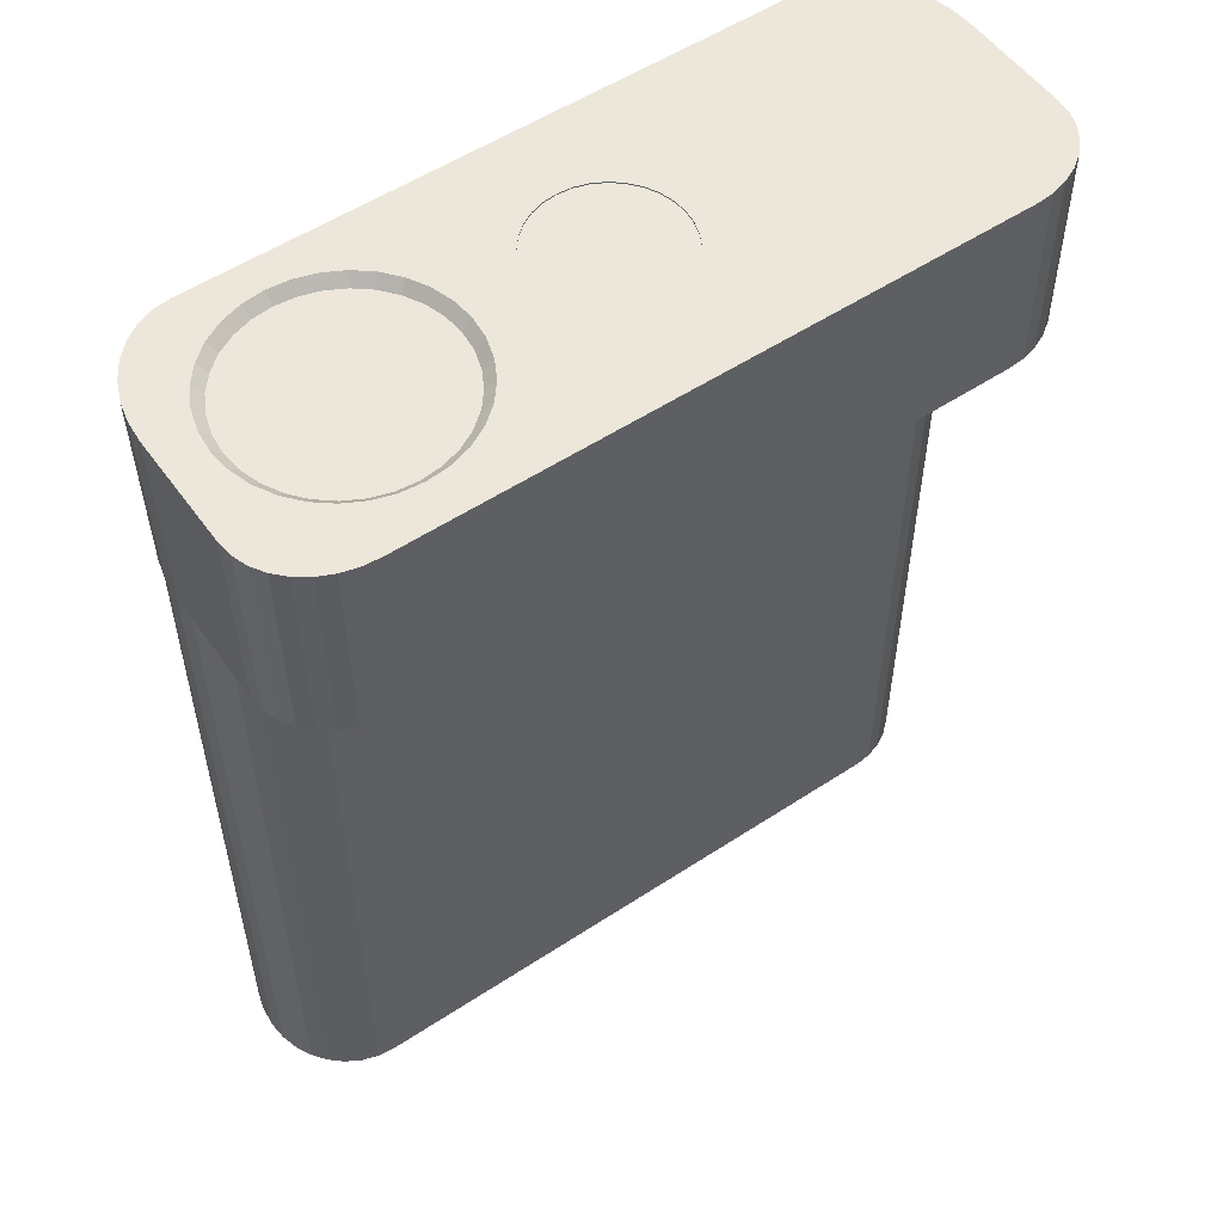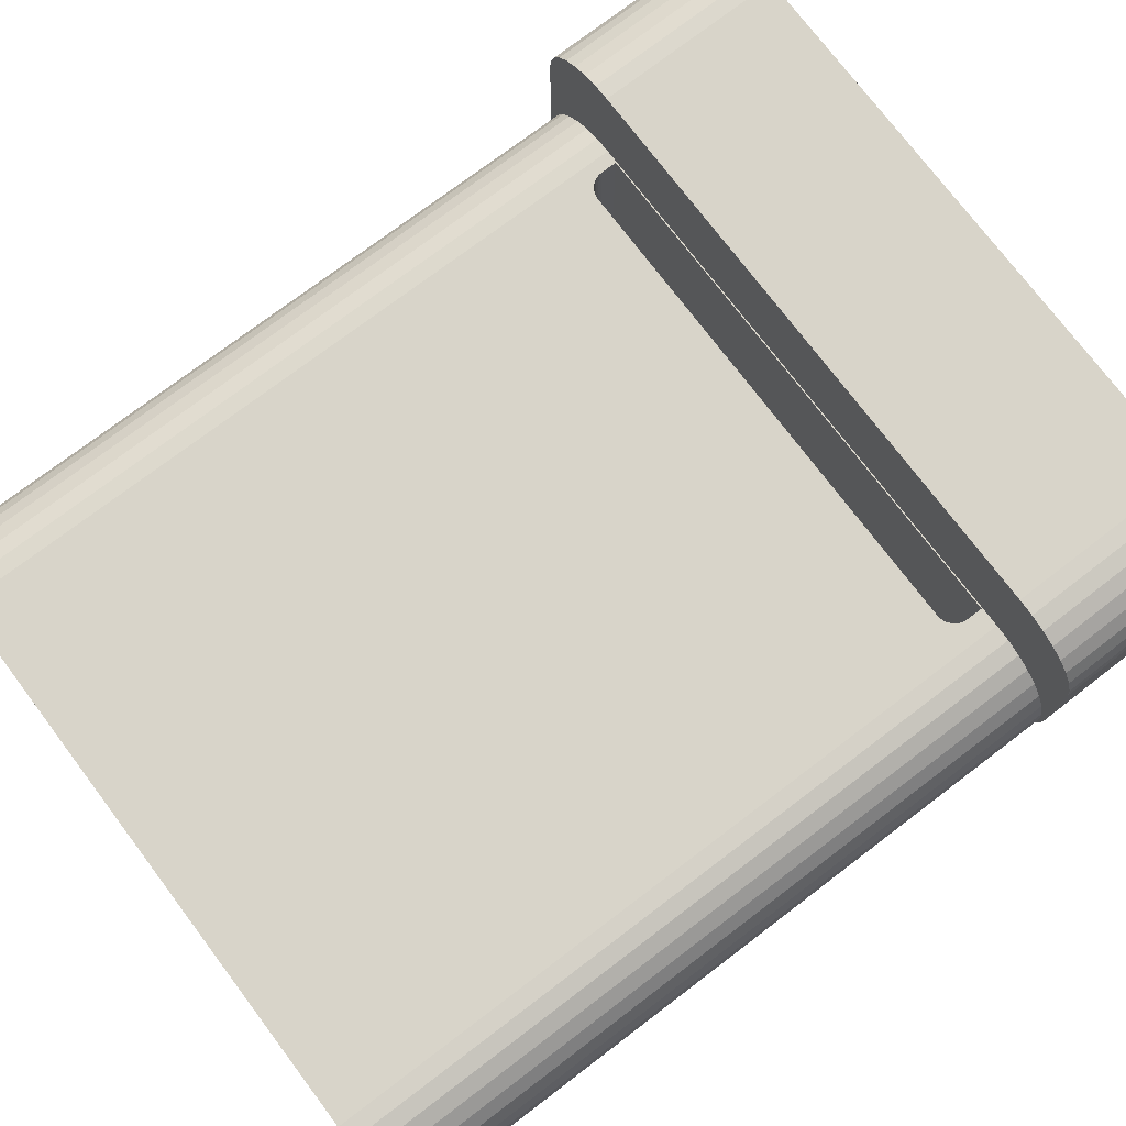
<metadata>
{"format":"obj","ext":"obj","renderer":"f3d","projection":"perspective","resolution":1024,"background":"white","views":[{"elev":54.1,"azim":145.0,"up":"+Z"},{"elev":75.4,"azim":-127.1,"up":"+Y"}]}
</metadata>
<code>
o Azure_Cube
v -0.5269 -0.2048 -1.208
v -0.553 -0.202 -1.208
v -0.5781 -0.1939 -1.208
v -0.6012 -0.1806 -1.208
v -0.6215 -0.1628 -1.208
v -0.6381 -0.1411 -1.208
v -0.6504 -0.1164 -1.208
v -0.658 -0.08953 -1.208
v -0.6606 -0.05806 -1.208
v -0.5269 0.0851 -1.208
v -0.658 -0.03013 -1.208
v -0.6504 -0.003275 -1.208
v -0.6381 0.02148 -1.208
v -0.6215 0.04317 -1.208
v -0.6012 0.06097 -1.208
v -0.5781 0.0742 -1.208
v -0.553 0.08235 -1.208
v 0.3828 -0.2048 -1.208
v 0.5139 -0.08953 -1.208
v 0.5063 -0.1164 -1.208
v 0.4939 -0.1411 -1.208
v 0.4773 -0.1628 -1.208
v 0.4571 -0.1806 -1.208
v 0.4339 -0.1939 -1.208
v 0.4089 -0.202 -1.208
v 0.3828 0.0851 -1.208
v 0.5165 -0.05806 -1.208
v 0.4089 0.08235 -1.208
v 0.4339 0.0742 -1.208
v 0.4571 0.06097 -1.208
v 0.4773 0.04317 -1.208
v 0.4939 0.02148 -1.208
v 0.5063 -0.003275 -1.208
v 0.5139 -0.03013 -1.208
v -0.5269 -0.2048 -0.05561
v -0.658 -0.08953 -0.05561
v -0.6504 -0.1164 -0.05561
v -0.6381 -0.1411 -0.05561
v -0.6215 -0.1628 -0.05561
v -0.6012 -0.1806 -0.05561
v -0.5781 -0.1939 -0.05561
v -0.553 -0.202 -0.05561
v -0.5269 0.0851 -0.05561
v -0.6606 -0.05806 -0.05561
v -0.553 0.08235 -0.05561
v -0.5781 0.0742 -0.05561
v -0.6012 0.06097 -0.05561
v -0.6215 0.04317 -0.05561
v -0.6381 0.02148 -0.05561
v -0.6504 -0.003275 -0.05561
v -0.658 -0.03013 -0.05561
v 0.3828 -0.2048 -0.05561
v 0.5165 -0.0616 -0.05561
v 0.4089 -0.202 -0.05561
v 0.4339 -0.1939 -0.05561
v 0.4571 -0.1806 -0.05561
v 0.4773 -0.1628 -0.05561
v 0.4939 -0.1411 -0.05561
v 0.5063 -0.1164 -0.05561
v 0.5139 -0.08953 -0.05561
v 0.3828 0.0851 -0.05561
v 0.5139 -0.03013 -0.05561
v 0.5063 -0.003275 -0.05561
v 0.4939 0.02148 -0.05561
v 0.4773 0.04317 -0.05561
v 0.4571 0.06097 -0.05561
v 0.4339 0.0742 -0.05561
v 0.4089 0.08235 -0.05561
v -0.665 0.1364 0.2446
v 0.5276 0.1364 0.2446
v -0.6675 0.1364 -0.05561
v 0.5251 0.1364 -0.05561
v -0.5298 -0.2048 0.2446
v -0.665 -0.03665 0.2446
v -0.5562 -0.2015 0.2446
v -0.5815 -0.192 0.2446
v -0.6049 -0.1764 0.2446
v -0.6254 -0.1555 0.2446
v -0.6422 -0.13 0.2446
v -0.6547 -0.101 0.2446
v -0.6624 -0.06945 0.2446
v 0.5276 -0.03665 0.2446
v 0.3924 -0.2048 0.2446
v 0.525 -0.06945 0.2446
v 0.5173 -0.101 0.2446
v 0.5048 -0.13 0.2446
v 0.488 -0.1555 0.2446
v 0.4675 -0.1764 0.2446
v 0.4442 -0.192 0.2446
v 0.4188 -0.2015 0.2446
v -0.6675 -0.03665 -0.05561
v -0.5323 -0.2048 -0.05561
v -0.6649 -0.06945 -0.05561
v -0.6572 -0.101 -0.05561
v -0.6447 -0.13 -0.05561
v -0.6279 -0.1555 -0.05561
v -0.6074 -0.1764 -0.05561
v -0.5841 -0.192 -0.05561
v -0.5587 -0.2015 -0.05561
v 0.3899 -0.2048 -0.05561
v 0.5251 -0.03665 -0.05561
v 0.4163 -0.2015 -0.05561
v 0.4416 -0.192 -0.05561
v 0.465 -0.1764 -0.05561
v 0.4855 -0.1555 -0.05561
v 0.5023 -0.13 -0.05561
v 0.5148 -0.101 -0.05561
v 0.5225 -0.06945 -0.05561
v -0.5298 0.2551 0.2446
v -0.6624 0.1596 0.2446
v -0.6547 0.1818 0.2446
v -0.6422 0.2023 0.2446
v -0.6254 0.2203 0.2446
v -0.6049 0.2351 0.2446
v -0.5815 0.246 0.2446
v -0.5562 0.2528 0.2446
v 0.3924 0.2551 0.2446
v 0.4188 0.2528 0.2446
v 0.4442 0.246 0.2446
v 0.4675 0.2351 0.2446
v 0.488 0.2203 0.2446
v 0.5048 0.2023 0.2446
v 0.5173 0.1818 0.2446
v 0.525 0.1596 0.2446
v -0.5323 0.2551 -0.05561
v -0.5587 0.2528 -0.05561
v -0.5841 0.246 -0.05561
v -0.6074 0.2351 -0.05561
v -0.6279 0.2203 -0.05561
v -0.6447 0.2023 -0.05561
v -0.6572 0.1818 -0.05561
v -0.6649 0.1596 -0.05561
v 0.3899 0.2551 -0.05561
v 0.5225 0.1596 -0.05561
v 0.5148 0.1818 -0.05561
v 0.5023 0.2023 -0.05561
v 0.4855 0.2203 -0.05561
v 0.465 0.2351 -0.05561
v 0.4416 0.246 -0.05561
v 0.4163 0.2528 -0.05561
v -0.6471 0.1306 0.2446
v 0.5097 0.1306 0.2446
v -0.516 -0.1901 0.2446
v -0.6471 -0.03206 0.2446
v -0.5416 -0.187 0.2446
v -0.5662 -0.1781 0.2446
v -0.5888 -0.1634 0.2446
v -0.6087 -0.1438 0.2446
v -0.625 -0.1198 0.2446
v -0.6371 -0.09253 0.2446
v -0.6446 -0.06288 0.2446
v 0.5097 -0.03206 0.2446
v 0.3786 -0.1901 0.2446
v 0.5072 -0.06288 0.2446
v 0.4997 -0.09253 0.2446
v 0.4876 -0.1198 0.2446
v 0.4713 -0.1438 0.2446
v 0.4514 -0.1634 0.2446
v 0.4288 -0.1781 0.2446
v 0.4042 -0.187 0.2446
v -0.516 0.2422 0.2446
v -0.6446 0.1524 0.2446
v -0.6371 0.1733 0.2446
v -0.625 0.1926 0.2446
v -0.6087 0.2095 0.2446
v -0.5888 0.2234 0.2446
v -0.5662 0.2337 0.2446
v -0.5416 0.24 0.2446
v 0.3786 0.2422 0.2446
v 0.4042 0.24 0.2446
v 0.4288 0.2337 0.2446
v 0.4514 0.2234 0.2446
v 0.4713 0.2095 0.2446
v 0.4876 0.1926 0.2446
v 0.4997 0.1733 0.2446
v 0.5072 0.1524 0.2446
v 0.2969 -0.1382 0.2299
v 0.266 -0.1352 0.2299
v 0.2363 -0.1262 0.2299
v 0.2088 -0.1115 0.2299
v 0.1848 -0.09179 0.2299
v 0.1651 -0.06776 0.2299
v 0.1504 -0.04035 0.2299
v 0.1414 -0.0106 0.2299
v 0.1384 0.02033 0.2299
v 0.1414 0.05126 0.2299
v 0.1504 0.08101 0.2299
v 0.1651 0.1084 0.2299
v 0.1848 0.1325 0.2299
v 0.2088 0.1522 0.2299
v 0.2363 0.1668 0.2299
v 0.266 0.1758 0.2299
v 0.2969 0.1789 0.2299
v 0.3279 0.1758 0.2299
v 0.3576 0.1668 0.2299
v 0.385 0.1522 0.2299
v 0.4091 0.1325 0.2299
v 0.4288 0.1084 0.2299
v 0.4434 0.08101 0.2299
v 0.4525 0.05126 0.2299
v 0.4555 0.02033 0.2299
v 0.4525 -0.0106 0.2299
v 0.4434 -0.04035 0.2299
v 0.4288 -0.06776 0.2299
v 0.4091 -0.09179 0.2299
v 0.385 -0.1115 0.2299
v 0.3576 -0.1262 0.2299
v 0.3279 -0.1352 0.2299
v 0.2004 0.1649 0.2446
v 0.4415 0.1169 0.2446
v 0.4576 0.08686 0.2446
v 0.2304 0.1809 0.2446
v 0.263 0.1908 0.2446
v 0.2969 0.1942 0.2446
v 0.3309 0.1908 0.2446
v 0.4708 0.02033 0.2446
v 0.4674 0.05425 0.2446
v 0.4674 -0.01359 0.2446
v 0.3635 0.1809 0.2446
v 0.3935 0.1649 0.2446
v 0.4199 0.1433 0.2446
v 0.1363 0.08686 0.2446
v 0.1524 0.1169 0.2446
v 0.174 0.1433 0.2446
v 0.4618 -0.03206 0.2446
v 0.1231 0.02033 0.2446
v 0.1264 0.05425 0.2446
v 0.1264 -0.01359 0.2446
v 0.1363 -0.0462 0.2446
v 0.1524 -0.07626 0.2446
v 0.4576 -0.0462 0.2446
v 0.4415 -0.07626 0.2446
v 0.3635 -0.1403 0.2446
v 0.3935 -0.1242 0.2446
v 0.4199 -0.1026 0.2446
v 0.263 -0.1502 0.2446
v 0.2969 -0.1535 0.2446
v 0.2004 -0.1242 0.2446
v 0.174 -0.1026 0.2446
v 0.2304 -0.1403 0.2446
v 0.3309 -0.1502 0.2446
v -0.06915 -0.08752 0.2427
v -0.09049 -0.08542 0.2427
v -0.111 -0.07919 0.2427
v -0.1299 -0.06908 0.2427
v -0.1465 -0.05548 0.2427
v -0.1601 -0.0389 0.2427
v -0.1702 -0.01998 0.2427
v -0.1765 0.000539 0.2427
v -0.1786 0.02188 0.2427
v -0.1765 0.04323 0.2427
v -0.1702 0.06375 0.2427
v -0.1601 0.08266 0.2427
v -0.1465 0.09924 0.2427
v -0.1299 0.1128 0.2427
v -0.111 0.123 0.2427
v -0.09049 0.1292 0.2427
v -0.06915 0.1313 0.2427
v -0.04781 0.1292 0.2427
v -0.02728 0.123 0.2427
v -0.008368 0.1128 0.2427
v 0.00821 0.09924 0.2427
v 0.02182 0.08266 0.2427
v 0.03193 0.06375 0.2427
v 0.03815 0.04323 0.2427
v 0.04025 0.02188 0.2427
v 0.03815 0.000539 0.2427
v 0.03193 -0.01998 0.2427
v 0.02182 -0.0389 0.2427
v 0.00821 -0.05548 0.2427
v -0.008368 -0.06908 0.2427
v -0.02728 -0.07919 0.2427
v -0.04781 -0.08542 0.2427
v -0.1299 0.1128 0.2446
v -0.111 0.123 0.2446
v -0.008368 0.1128 0.2446
v 0.00821 0.09924 0.2446
v -0.04781 0.1292 0.2446
v -0.09049 0.1292 0.2446
v -0.06915 0.1313 0.2446
v -0.02728 0.123 0.2446
v 0.03193 0.06375 0.2446
v 0.02182 0.08266 0.2446
v -0.1601 0.08266 0.2446
v -0.1465 0.09924 0.2446
v 0.03781 0.04436 0.2446
v -0.1702 0.06375 0.2446
v -0.1786 0.02188 0.2446
v -0.1765 0.04323 0.2446
v 0.04025 0.02188 0.2446
v -0.1765 0.000539 0.2446
v 0.03815 0.04323 0.2446
v 0.03815 0.000539 0.2446
v -0.1702 -0.01998 0.2446
v 0.03193 -0.01998 0.2446
v 0.02182 -0.0389 0.2446
v -0.1601 -0.0389 0.2446
v -0.1465 -0.05548 0.2446
v -0.1299 -0.06908 0.2446
v 0.00821 -0.05548 0.2446
v -0.02728 -0.07919 0.2446
v -0.008368 -0.06908 0.2446
v -0.06915 -0.08752 0.2446
v -0.111 -0.07919 0.2446
v -0.09049 -0.08542 0.2446
v -0.04781 -0.08542 0.2446
v 0.3307 0.0851 -0.1137
v 0.3367 0.0851 -0.1131
v -0.4641 0.0851 -0.1137
v -0.481 0.0851 -0.1086
v -0.4758 0.0851 -0.1114
v -0.4701 0.0851 -0.1131
v -0.4857 0.0851 -0.1048
v -0.4895 0.0851 -0.1002
v -0.494 0.0851 -0.08921
v -0.4923 0.0851 -0.09492
v -0.4946 0.0851 -0.05748
v 0.3612 0.0851 -0.05748
v -0.4946 0.0851 -0.08327
v 0.3476 0.0851 -0.1086
v 0.3523 0.0851 -0.1048
v 0.3424 0.0851 -0.1114
v 0.3589 0.0851 -0.09492
v 0.3561 0.0851 -0.1002
v 0.3612 0.0851 -0.08327
v 0.3606 0.0851 -0.08921
v 0.3307 -0.2048 -0.1137
v 0.3367 -0.2048 -0.1131
v -0.4641 -0.2048 -0.1137
v -0.481 -0.2048 -0.1086
v -0.4758 -0.2048 -0.1114
v -0.4701 -0.2048 -0.1131
v -0.4857 -0.2048 -0.1048
v -0.4895 -0.2048 -0.1002
v -0.494 -0.2048 -0.08921
v -0.4923 -0.2048 -0.09492
v -0.4946 -0.2048 -0.05748
v 0.3612 -0.2048 -0.05748
v -0.4946 -0.2048 -0.08327
v 0.3476 -0.2048 -0.1086
v 0.3523 -0.2048 -0.1048
v 0.3424 -0.2048 -0.1114
v 0.3589 -0.2048 -0.09492
v 0.3561 -0.2048 -0.1002
v 0.3612 -0.2048 -0.08327
v 0.3606 -0.2048 -0.08921
f 26 309 307
f 18 327 329
f 26 27 18
f 53 19 27
f 60 20 19
f 59 21 20
f 58 22 21
f 57 23 22
f 56 24 23
f 55 25 24
f 54 18 25
f 61 28 26
f 68 29 28
f 67 30 29
f 66 31 30
f 65 32 31
f 64 33 32
f 63 34 33
f 62 27 34
f 44 11 9
f 51 12 11
f 50 13 12
f 49 14 13
f 48 15 14
f 47 16 15
f 46 17 16
f 45 10 17
f 35 2 1
f 42 3 2
f 41 4 3
f 40 5 4
f 39 6 5
f 38 7 6
f 37 8 7
f 36 9 8
f 307 329 327
f 325 338 318
f 319 337 339
f 308 327 328
f 322 328 342
f 320 342 340
f 321 340 341
f 321 344 324
f 324 343 323
f 323 346 326
f 326 345 325
f 315 339 335
f 316 335 336
f 314 336 334
f 313 334 333
f 310 333 330
f 311 330 331
f 312 331 332
f 309 332 329
f 325 318 61
f 26 10 309
f 10 43 314
f 43 317 319
f 43 319 315
f 325 61 326
f 61 26 324
f 326 61 323
f 323 61 324
f 43 315 316
f 43 316 314
f 10 314 313
f 10 313 310
f 321 324 26
f 320 321 26
f 10 310 311
f 10 311 312
f 322 320 26
f 308 322 26
f 10 312 309
f 307 308 26
f 339 337 35
f 35 1 334
f 1 18 329
f 333 1 330
f 18 52 344
f 52 338 345
f 52 345 346
f 335 339 35
f 336 335 35
f 52 346 343
f 52 343 344
f 334 336 35
f 333 334 1
f 18 344 341
f 330 1 331
f 331 1 332
f 18 341 340
f 18 340 342
f 332 1 329
f 18 342 328
f 18 328 327
f 17 10 16
f 10 26 1
f 10 9 11
f 26 28 29
f 29 30 26
f 30 31 26
f 31 32 26
f 32 33 26
f 33 34 26
f 34 27 26
f 27 19 18
f 19 20 18
f 20 21 18
f 21 22 18
f 22 23 18
f 23 24 18
f 24 25 18
f 18 1 26
f 1 2 3
f 3 4 1
f 4 5 1
f 5 6 1
f 6 7 1
f 7 8 1
f 8 9 1
f 1 9 10
f 11 12 10
f 12 13 10
f 13 14 10
f 14 15 10
f 15 16 10
f 53 60 19
f 60 59 20
f 59 58 21
f 58 57 22
f 57 56 23
f 56 55 24
f 55 54 25
f 54 52 18
f 61 68 28
f 68 67 29
f 67 66 30
f 66 65 31
f 65 64 32
f 64 63 33
f 63 62 34
f 62 53 27
f 44 51 11
f 51 50 12
f 50 49 13
f 49 48 14
f 48 47 15
f 47 46 16
f 46 45 17
f 45 43 10
f 35 42 2
f 42 41 3
f 41 40 4
f 40 39 5
f 39 38 6
f 38 37 7
f 37 36 8
f 36 44 9
f 307 309 329
f 325 345 338
f 319 317 337
f 308 307 327
f 322 308 328
f 320 322 342
f 321 320 340
f 321 341 344
f 324 344 343
f 323 343 346
f 326 346 345
f 315 319 339
f 316 315 335
f 314 316 336
f 313 314 334
f 310 313 333
f 311 310 330
f 312 311 331
f 309 312 332
f 317 61 318
f 52 337 338
f 74 141 69
f 101 70 82
f 104 103 100
f 71 74 69
f 73 100 83
f 133 109 117
f 128 127 71
f 102 83 100
f 103 90 102
f 104 89 103
f 105 88 104
f 106 87 105
f 107 86 106
f 108 85 107
f 101 84 108
f 75 92 73
f 76 99 75
f 77 98 76
f 78 97 77
f 79 96 78
f 80 95 79
f 81 94 80
f 74 93 81
f 117 140 133
f 118 139 140
f 119 138 139
f 120 137 138
f 121 136 137
f 122 135 136
f 123 134 135
f 124 72 134
f 125 116 109
f 126 115 116
f 127 114 115
f 128 113 114
f 129 112 113
f 130 111 112
f 131 110 111
f 132 69 110
f 89 158 159
f 71 101 91
f 77 148 78
f 113 164 165
f 121 174 122
f 82 154 84
f 117 170 118
f 109 168 161
f 88 157 158
f 78 149 79
f 112 163 164
f 73 145 75
f 122 175 123
f 116 167 168
f 118 171 119
f 87 156 157
f 109 169 117
f 80 149 150
f 110 163 111
f 124 175 176
f 83 160 153
f 75 146 76
f 115 166 167
f 119 172 120
f 85 156 86
f 81 150 151
f 69 162 110
f 70 176 142
f 90 159 160
f 76 147 77
f 114 165 166
f 82 142 152
f 120 173 121
f 84 155 85
f 74 151 144
f 83 143 73
f 318 337 317
f 317 43 61
f 52 35 337
f 74 144 141
f 101 72 70
f 103 102 100
f 100 92 101
f 92 99 98
f 101 92 91
f 98 97 92
f 97 96 92
f 96 95 92
f 95 94 92
f 94 93 92
f 93 91 92
f 101 108 100
f 108 107 100
f 107 106 100
f 106 105 100
f 105 104 100
f 71 91 74
f 73 92 100
f 133 125 109
f 126 125 71
f 125 133 71
f 126 71 127
f 133 140 72
f 140 139 72
f 139 138 72
f 138 137 72
f 137 136 72
f 136 135 72
f 135 134 72
f 72 71 133
f 71 132 131
f 131 130 71
f 130 129 71
f 129 128 71
f 102 90 83
f 103 89 90
f 104 88 89
f 105 87 88
f 106 86 87
f 107 85 86
f 108 84 85
f 101 82 84
f 75 99 92
f 76 98 99
f 77 97 98
f 78 96 97
f 79 95 96
f 80 94 95
f 81 93 94
f 74 91 93
f 117 118 140
f 118 119 139
f 119 120 138
f 120 121 137
f 121 122 136
f 122 123 135
f 123 124 134
f 124 70 72
f 125 126 116
f 126 127 115
f 127 128 114
f 128 129 113
f 129 130 112
f 130 131 111
f 131 132 110
f 132 71 69
f 89 88 158
f 71 72 101
f 77 147 148
f 113 112 164
f 121 173 174
f 82 152 154
f 117 169 170
f 109 116 168
f 88 87 157
f 78 148 149
f 112 111 163
f 73 143 145
f 122 174 175
f 116 115 167
f 118 170 171
f 87 86 156
f 109 161 169
f 80 79 149
f 110 162 163
f 124 123 175
f 83 90 160
f 75 145 146
f 115 114 166
f 119 171 172
f 85 155 156
f 81 80 150
f 69 141 162
f 70 124 176
f 90 89 159
f 76 146 147
f 114 113 165
f 82 70 142
f 120 172 173
f 84 154 155
f 74 81 151
f 83 153 143
f 318 338 337
f 227 286 292
f 143 291 288
f 216 152 217
f 292 290 226
f 226 227 292
f 146 145 143
f 143 153 236
f 153 160 233
f 237 153 241
f 160 159 234
f 159 158 234
f 158 157 235
f 157 156 235
f 156 155 232
f 155 154 231
f 154 152 225
f 154 225 231
f 155 231 232
f 153 237 236
f 147 146 143
f 149 148 143
f 148 147 143
f 151 150 143
f 150 149 143
f 141 144 161
f 144 151 143
f 161 287 284
f 163 162 141
f 165 164 141
f 164 163 141
f 167 166 141
f 166 165 141
f 161 168 141
f 168 167 141
f 170 169 219
f 169 161 212
f 213 169 212
f 172 171 220
f 171 170 220
f 174 173 221
f 173 172 221
f 176 175 210
f 175 174 221
f 210 142 176
f 221 210 175
f 169 213 214
f 287 161 289
f 289 161 288
f 156 232 235
f 241 153 233
f 161 144 288
f 169 214 215
f 220 221 172
f 158 235 234
f 219 220 170
f 215 219 169
f 234 233 160
f 212 161 280
f 280 161 279
f 143 236 240
f 143 240 303
f 209 212 278
f 224 209 281
f 212 280 278
f 143 303 305
f 240 238 306
f 303 240 306
f 238 239 301
f 223 224 276
f 286 227 282
f 227 222 282
f 239 230 302
f 222 223 283
f 282 222 283
f 228 226 293
f 226 290 293
f 229 228 295
f 228 293 295
f 277 283 223
f 230 229 300
f 229 295 296
f 229 296 300
f 276 277 223
f 281 276 224
f 230 300 302
f 278 281 209
f 302 301 239
f 301 306 238
f 279 161 275
f 275 161 274
f 274 161 285
f 285 161 284
f 143 305 304
f 143 304 299
f 143 299 298
f 143 298 297
f 143 297 294
f 143 294 291
f 288 144 143
f 218 225 152
f 142 210 211
f 142 211 217
f 218 152 216
f 152 142 217
f 177 236 237
f 179 236 178
f 179 238 240
f 181 238 180
f 182 239 181
f 183 230 182
f 183 228 229
f 184 226 228
f 186 226 185
f 187 227 186
f 187 223 222
f 188 224 223
f 189 209 224
f 191 209 190
f 191 213 212
f 193 213 192
f 193 215 214
f 194 219 215
f 195 220 219
f 197 220 196
f 197 210 221
f 199 210 198
f 199 217 211
f 200 216 217
f 202 216 201
f 203 231 225
f 203 232 231
f 205 232 204
f 205 234 235
f 207 234 206
f 208 233 207
f 208 237 241
f 179 203 195
f 177 178 236
f 179 240 236
f 179 180 238
f 181 239 238
f 182 230 239
f 183 229 230
f 183 184 228
f 184 185 226
f 186 227 226
f 187 222 227
f 187 188 223
f 188 189 224
f 189 190 209
f 191 212 209
f 191 192 213
f 193 214 213
f 193 194 215
f 194 195 219
f 195 196 220
f 197 221 220
f 197 198 210
f 199 211 210
f 199 200 217
f 200 201 216
f 202 218 216
f 225 218 202
f 202 203 225
f 203 204 232
f 205 235 232
f 205 206 234
f 207 233 234
f 208 241 233
f 208 177 237
f 195 194 193
f 193 192 191
f 191 190 189
f 189 188 187
f 187 186 185
f 185 184 187
f 184 183 187
f 183 182 181
f 181 180 179
f 179 178 207
f 178 177 207
f 177 208 207
f 207 206 205
f 205 204 207
f 204 203 207
f 203 202 201
f 201 200 199
f 199 198 195
f 198 197 195
f 197 196 195
f 195 193 191
f 191 189 195
f 189 187 195
f 183 181 187
f 181 179 187
f 203 201 199
f 179 207 203
f 203 199 195
f 195 187 179
f 243 303 242
f 244 305 243
f 245 304 244
f 246 299 245
f 247 298 246
f 248 297 247
f 249 294 248
f 250 291 249
f 251 288 250
f 252 289 251
f 253 287 252
f 254 284 253
f 255 285 254
f 256 274 255
f 257 275 256
f 258 279 257
f 259 280 258
f 260 278 259
f 261 281 260
f 262 276 261
f 263 277 262
f 264 283 263
f 265 292 286
f 266 292 265
f 267 290 266
f 268 293 267
f 269 295 268
f 270 296 269
f 271 300 270
f 272 302 271
f 273 301 272
f 242 306 273
f 244 268 260
f 243 305 303
f 244 304 305
f 245 299 304
f 246 298 299
f 247 297 298
f 248 294 297
f 249 291 294
f 250 288 291
f 251 289 288
f 252 287 289
f 253 284 287
f 254 285 284
f 255 274 285
f 256 275 274
f 257 279 275
f 258 280 279
f 259 278 280
f 260 281 278
f 261 276 281
f 262 277 276
f 263 283 277
f 264 282 283
f 286 282 264
f 264 265 286
f 266 290 292
f 267 293 290
f 268 295 293
f 269 296 295
f 270 300 296
f 271 302 300
f 272 301 302
f 273 306 301
f 242 303 306
f 260 259 258
f 258 257 256
f 256 255 252
f 255 254 252
f 254 253 252
f 252 251 250
f 250 249 248
f 248 247 246
f 246 245 248
f 245 244 248
f 244 243 242
f 242 273 272
f 272 271 268
f 271 270 268
f 270 269 268
f 268 267 266
f 266 265 264
f 264 263 262
f 262 261 260
f 260 258 252
f 258 256 252
f 252 250 248
f 244 242 268
f 242 272 268
f 268 266 264
f 264 262 268
f 262 260 268
f 252 248 260
f 248 244 260

</code>
